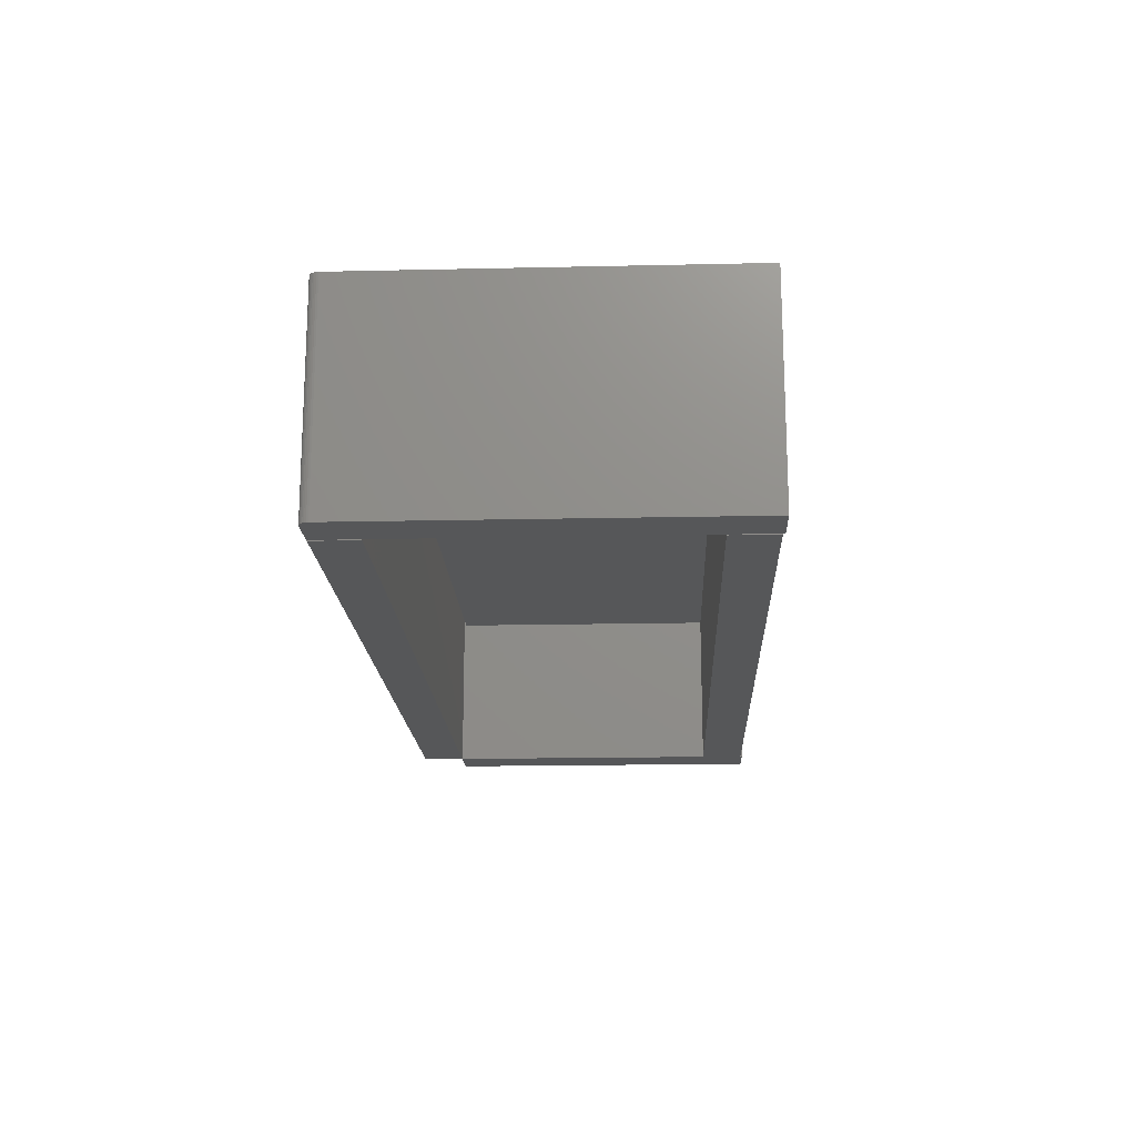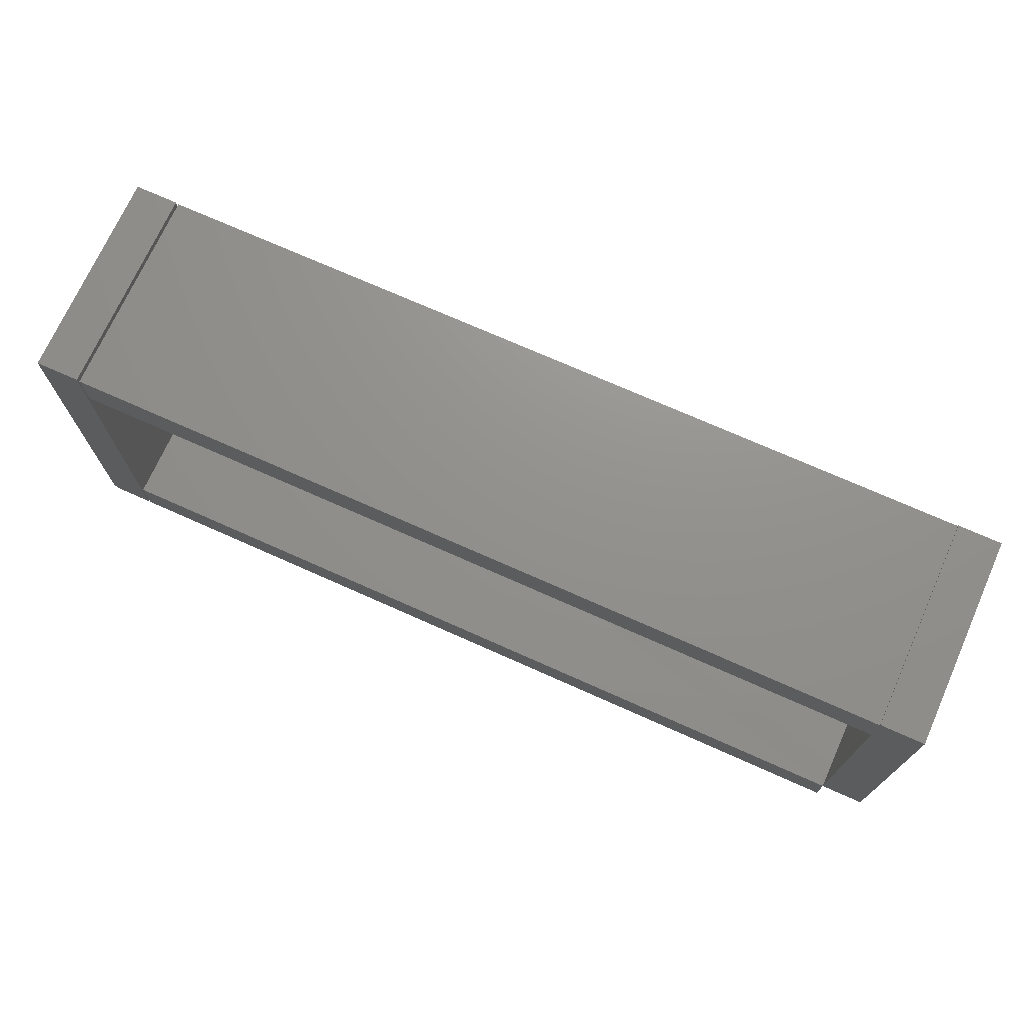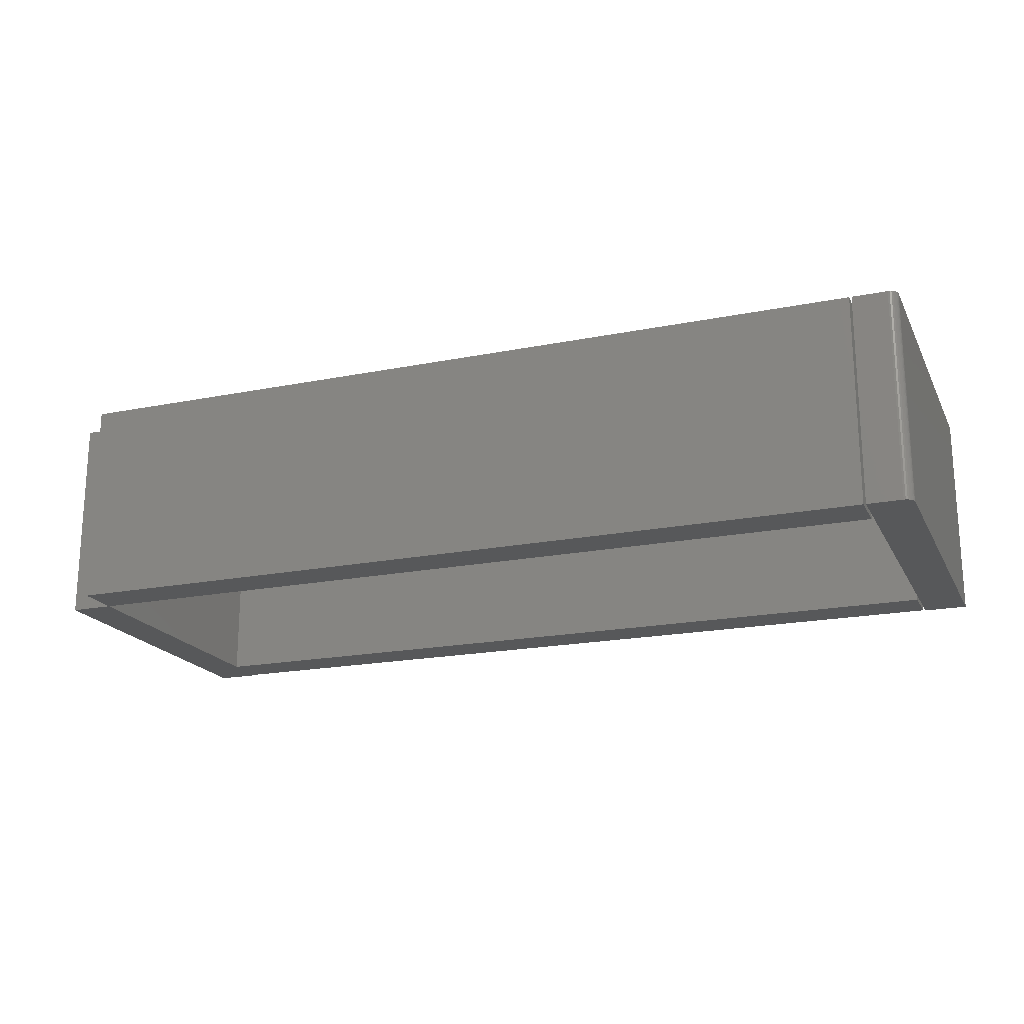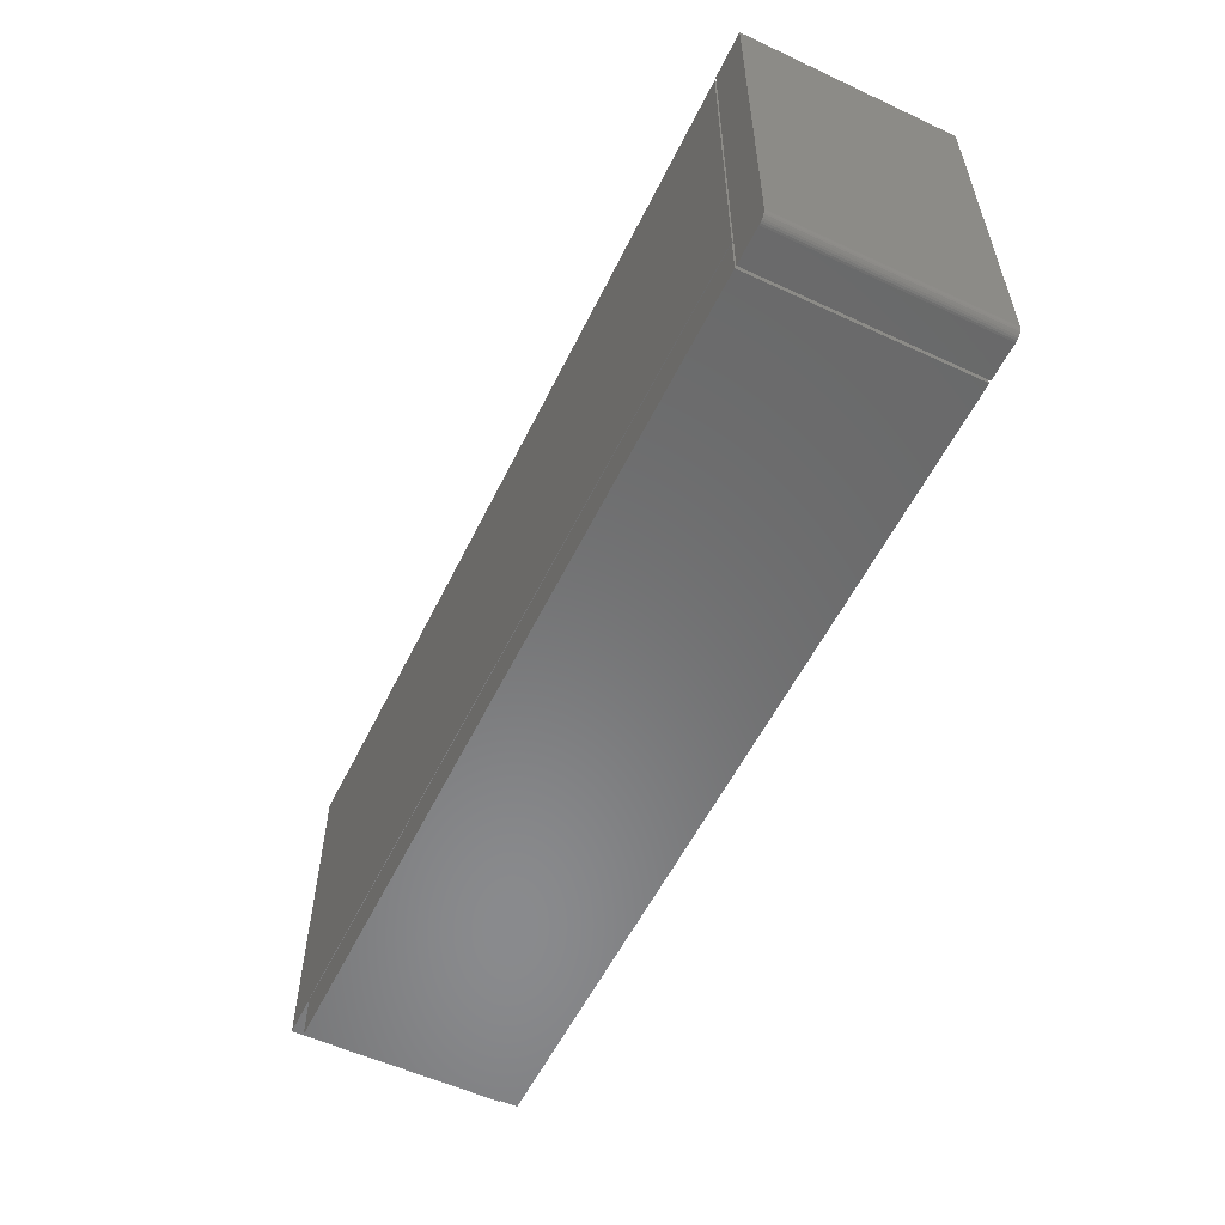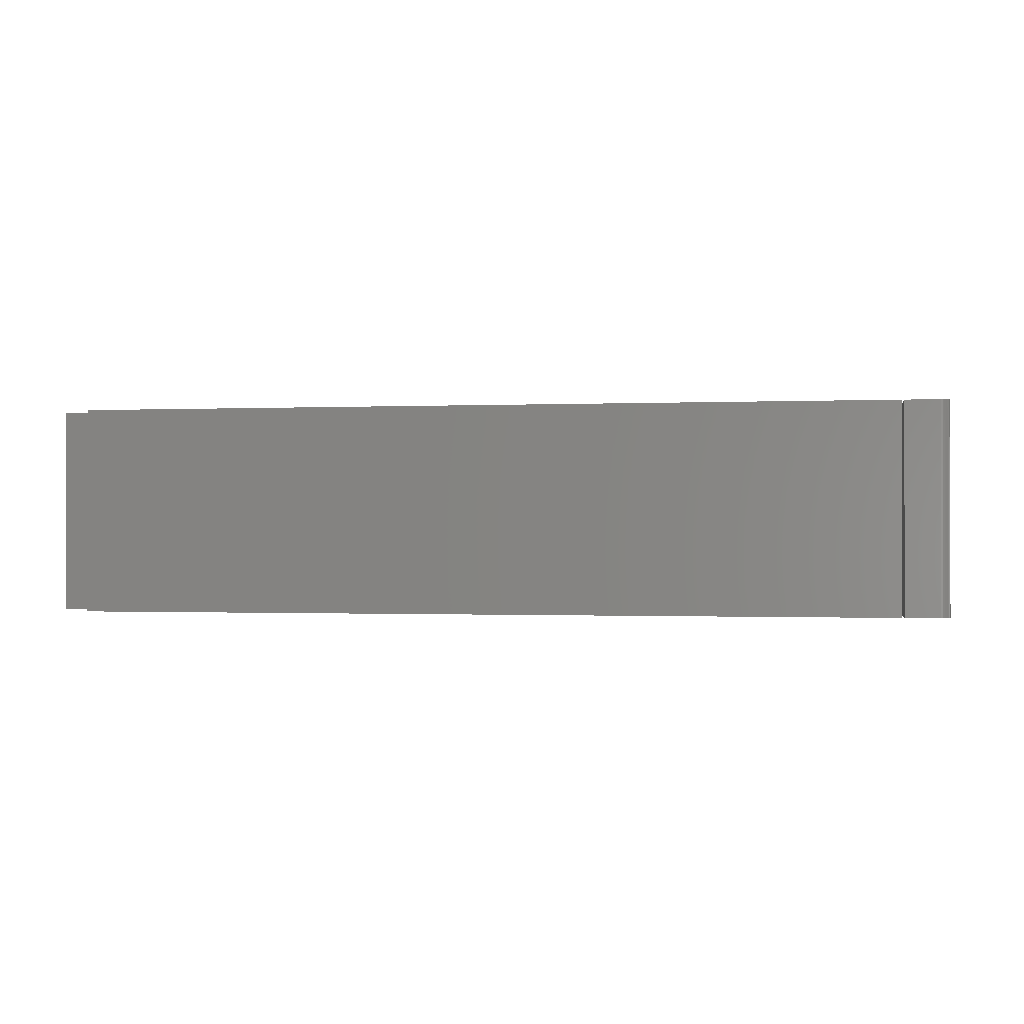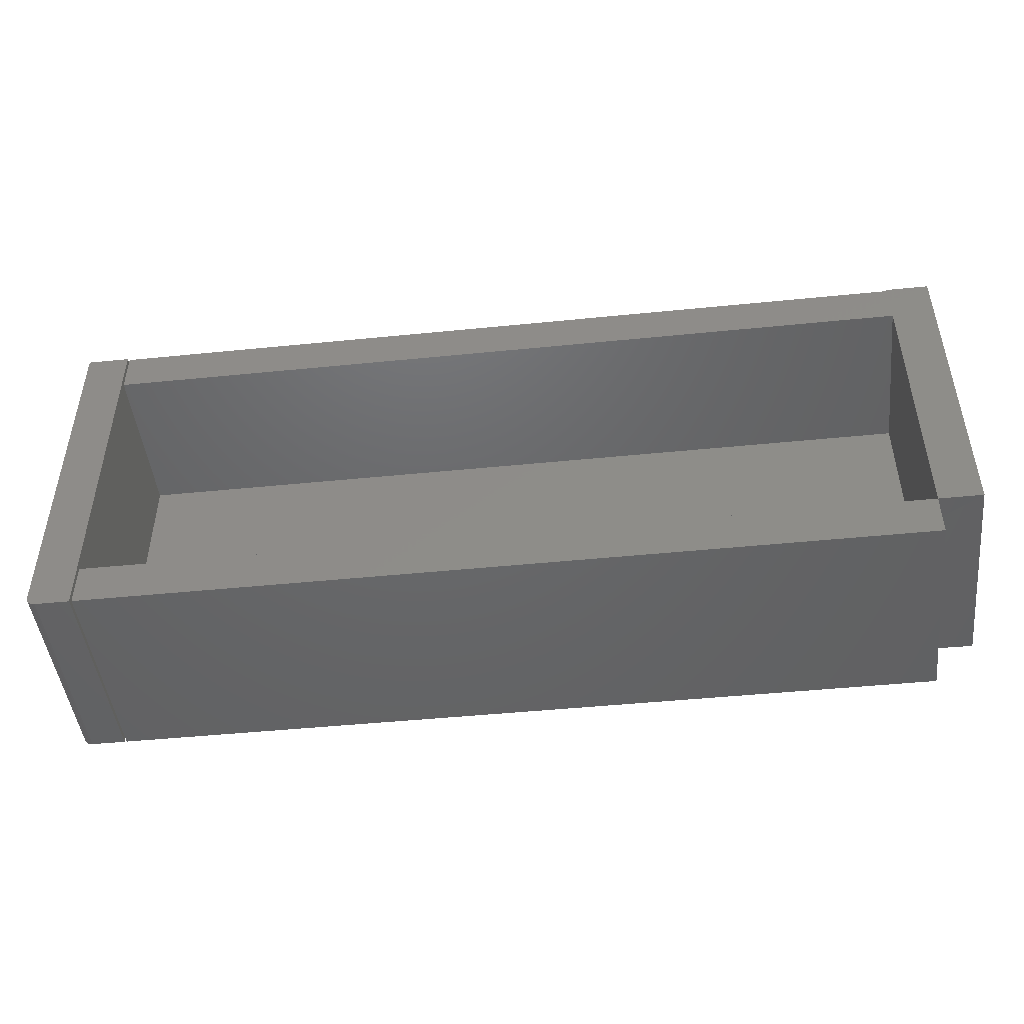
<metadata>
{"format":"stl","ext":"stl","renderer":"f3d","projection":"perspective","resolution":1024,"background":"white","views":[{"elev":-17.4,"azim":-87.5,"up":"+Y"},{"elev":72.0,"azim":24.1,"up":"+Z"},{"elev":-19.3,"azim":-159.4,"up":"+Y"},{"elev":-56.2,"azim":-115.9,"up":"+Z"},{"elev":-0.7,"azim":-169.9,"up":"+Y"},{"elev":-47.0,"azim":6.5,"up":"+Z"}]}
</metadata>
<code>
# stl→obj: 55 verts, 104 faces
v 0.7109 -0.1797 0.2796
v 0.7109 2.077e-18 0.2796
v 2.291e-18 -0.1797 0.2796
v 2.291e-18 2.077e-18 0.2796
v 0 -0.1797 0.2422
v 1.483e-17 -0.03906 0.2422
v 0 -0.03906 0
v -1.483e-17 -1.344e-17 0
v 0.7109 2.337e-18 -0.001645
v 0.7109 -1.344e-17 -5.551e-17
v 0.748 -1.355e-17 -0.001974
v 0.7109 2.168e-18 0.2812
v 0.748 2.168e-18 0.2812
v 0.7109 -0.03906 -4.353e-17
v 0.7109 -0.03906 0.2422
v 0.7109 -0.1797 0.2422
v 0.7109 -0.156 -0.001645
v 0.7109 -0.1797 -0.001974
v 0.748 -0.1797 0.2812
v 0.7109 -0.1797 0.2812
v 0.748 -0.1797 -0.001974
v 0 -0.1797 -0.03906
v 0.7109 -0.1797 -0.03906
v 2.291e-18 -0.1797 -0.001645
v 0 0 -0.03906
v 2.291e-18 2.337e-18 -0.001645
v 0.7109 -2.719e-33 -0.03906
v -0.03906 -0.1797 0.2812
v -0.001974 -0.1797 0.2442
v -0.001974 -0.1797 0.2812
v -0.001974 -0.1797 -0.001974
v -0.03906 -0.1797 -0.03125
v -0.03891 -0.1797 -0.03277
v -0.03847 -0.1797 -0.03424
v -0.03775 -0.1797 -0.03559
v -0.03677 -0.1797 -0.03677
v -0.03559 -0.1797 -0.03775
v -0.03424 -0.1797 -0.03847
v -0.03277 -0.1797 -0.03891
v -0.03125 -0.1797 -0.03906
v -0.001974 -0.1797 -0.03906
v -0.001974 2.232e-17 0.2812
v -0.001974 2e-17 0.2442
v -0.03906 2e-17 0.2812
v -0.001974 4.632e-18 -0.001974
v -0.001974 2.316e-18 -0.03906
v -0.03125 4.879e-19 -0.03906
v -0.03277 4.021e-19 -0.03891
v -0.03424 3.383e-19 -0.03847
v -0.03559 2.991e-19 -0.03775
v -0.03677 2.858e-19 -0.03677
v -0.03775 2.991e-19 -0.03559
v -0.03847 3.383e-19 -0.03424
v -0.03891 4.021e-19 -0.03277
v -0.03906 4.879e-19 -0.03125
f 1 2 3
f 3 2 4
f 5 3 6
f 6 3 4
f 6 4 7
f 7 4 8
f 9 10 11
f 2 12 13
f 4 2 8
f 8 2 10
f 2 13 10
f 10 13 11
f 7 14 6
f 6 14 15
f 5 6 16
f 16 6 15
f 9 14 10
f 9 17 14
f 17 16 14
f 17 18 16
f 14 16 15
f 7 8 14
f 14 8 10
f 19 20 1
f 19 1 16
f 19 16 18
f 19 18 21
f 3 5 1
f 1 5 16
f 13 12 19
f 19 12 20
f 21 11 19
f 19 11 13
f 20 12 1
f 1 12 2
f 22 23 24
f 24 23 18
f 25 26 27
f 27 26 9
f 24 18 26
f 26 18 17
f 26 17 9
f 27 9 23
f 23 9 17
f 23 17 18
f 9 11 17
f 17 11 21
f 17 21 18
f 26 25 24
f 24 25 22
f 22 25 23
f 23 25 27
f 28 29 30
f 31 29 28
f 31 28 32
f 31 32 33
f 31 33 34
f 31 34 35
f 31 35 36
f 31 36 37
f 31 37 38
f 31 38 39
f 31 39 40
f 31 40 41
f 42 43 44
f 45 46 47
f 45 47 48
f 45 48 49
f 45 49 50
f 45 50 51
f 45 51 52
f 45 52 53
f 45 53 54
f 45 54 55
f 45 55 44
f 45 44 43
f 28 44 32
f 32 44 55
f 47 46 40
f 40 46 41
f 47 40 48
f 48 40 39
f 48 39 49
f 49 39 38
f 49 38 50
f 50 38 37
f 50 37 51
f 51 37 36
f 51 36 52
f 52 36 35
f 52 35 53
f 53 35 34
f 53 34 54
f 54 34 33
f 54 33 55
f 55 33 32
f 42 44 30
f 30 44 28
f 29 43 30
f 30 43 42
f 31 45 29
f 29 45 43
f 41 46 31
f 31 46 45

</code>
